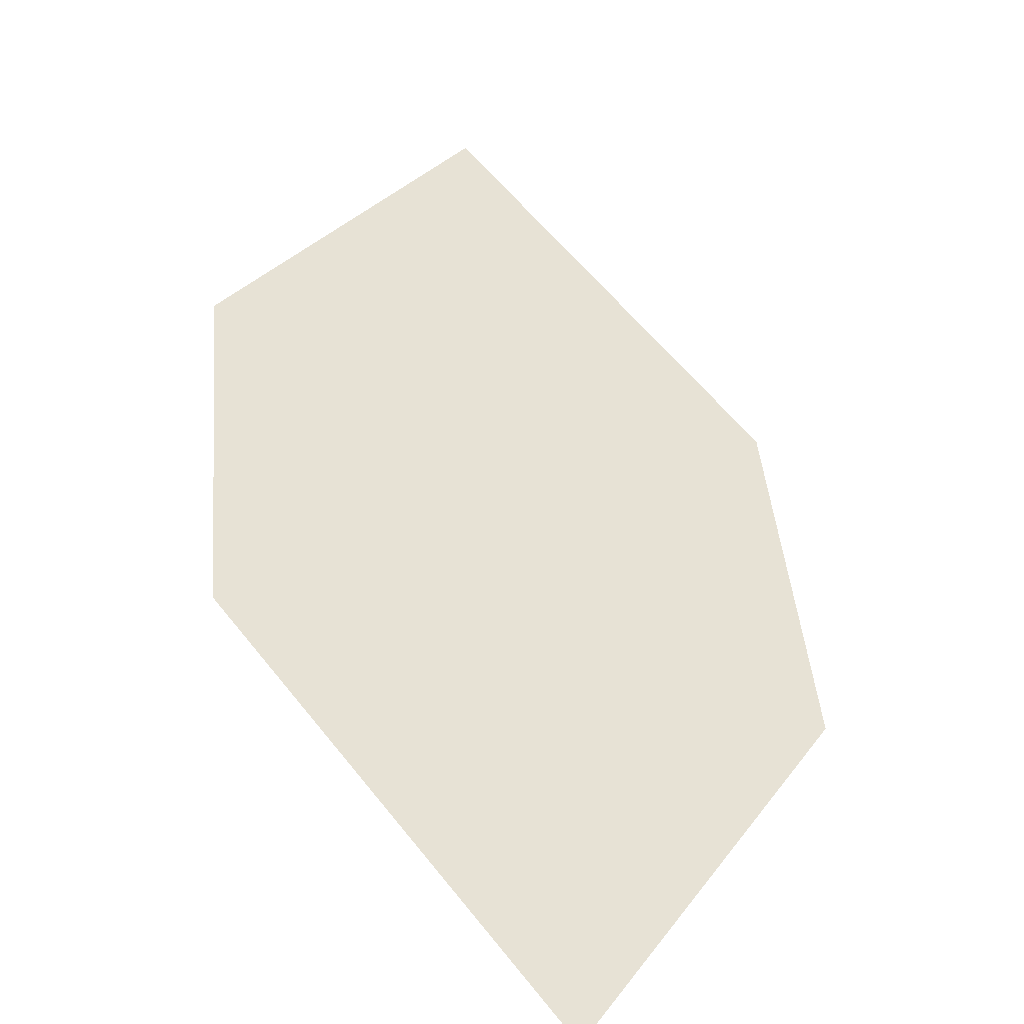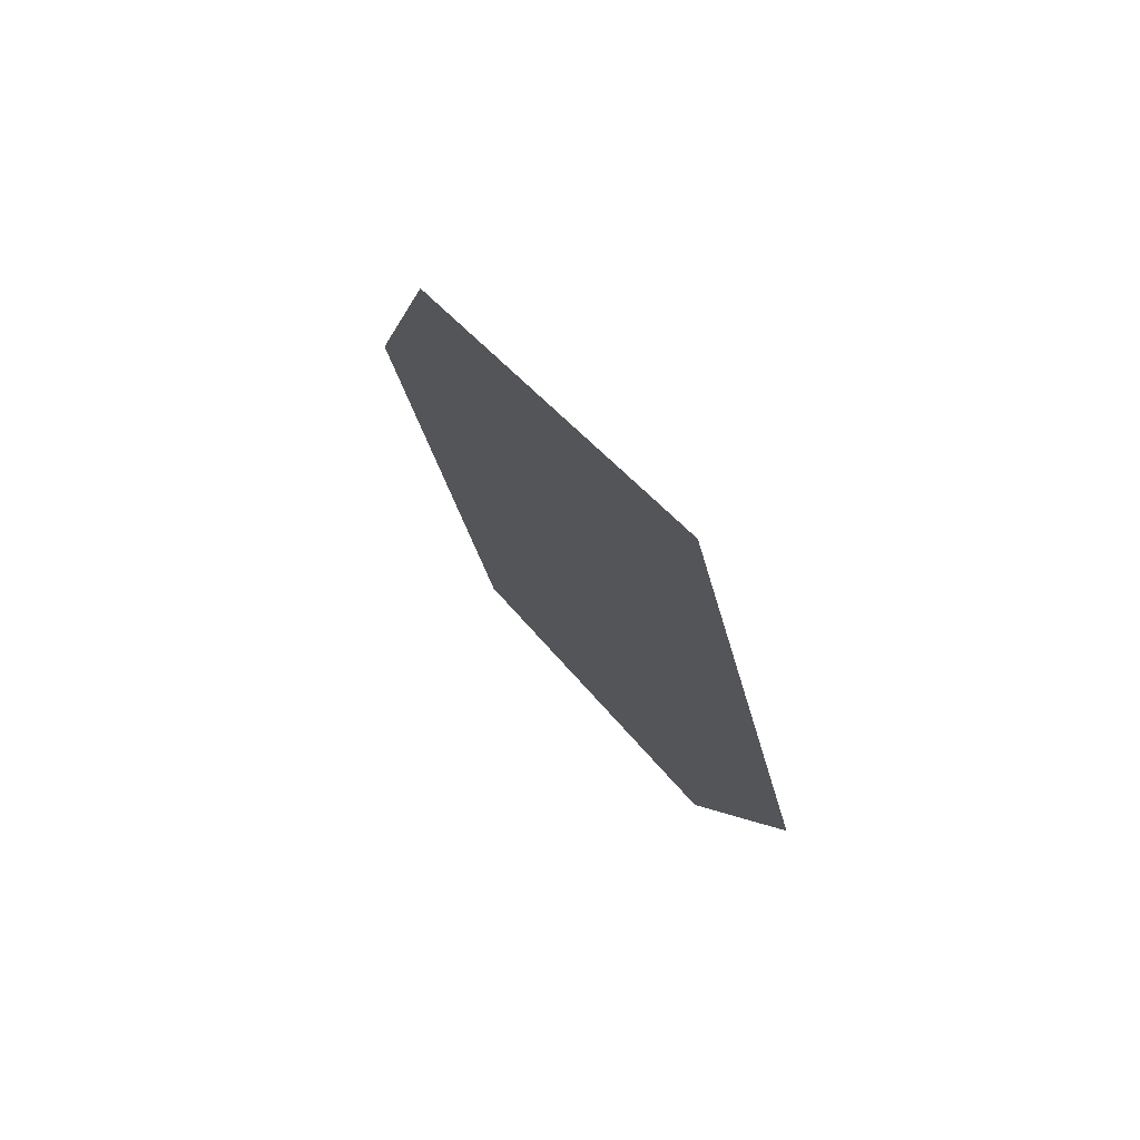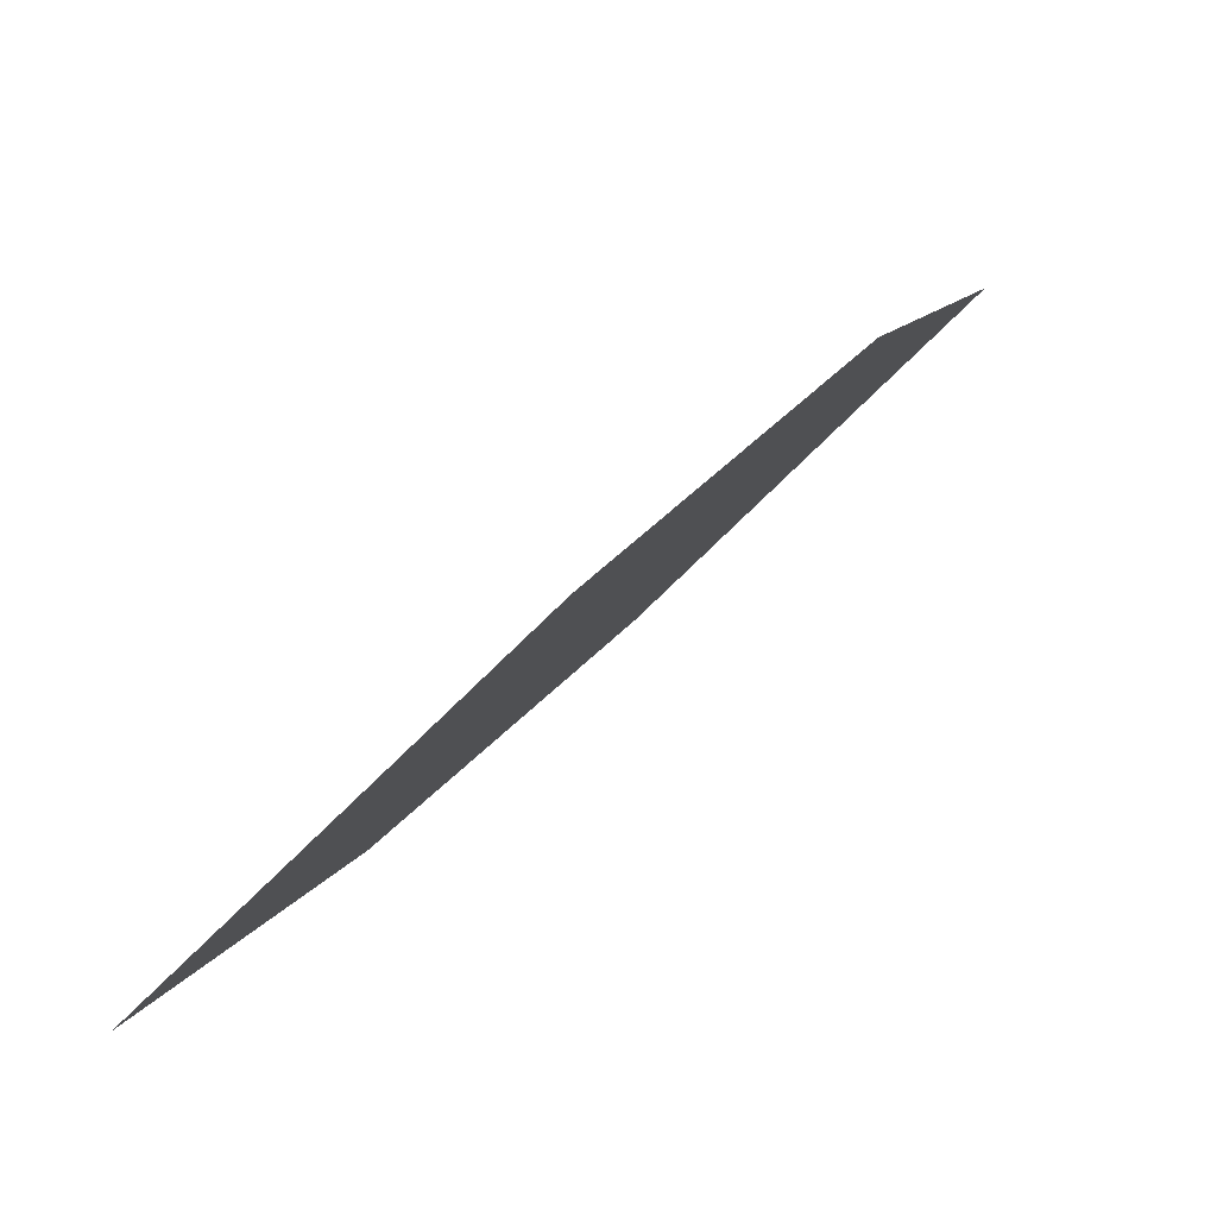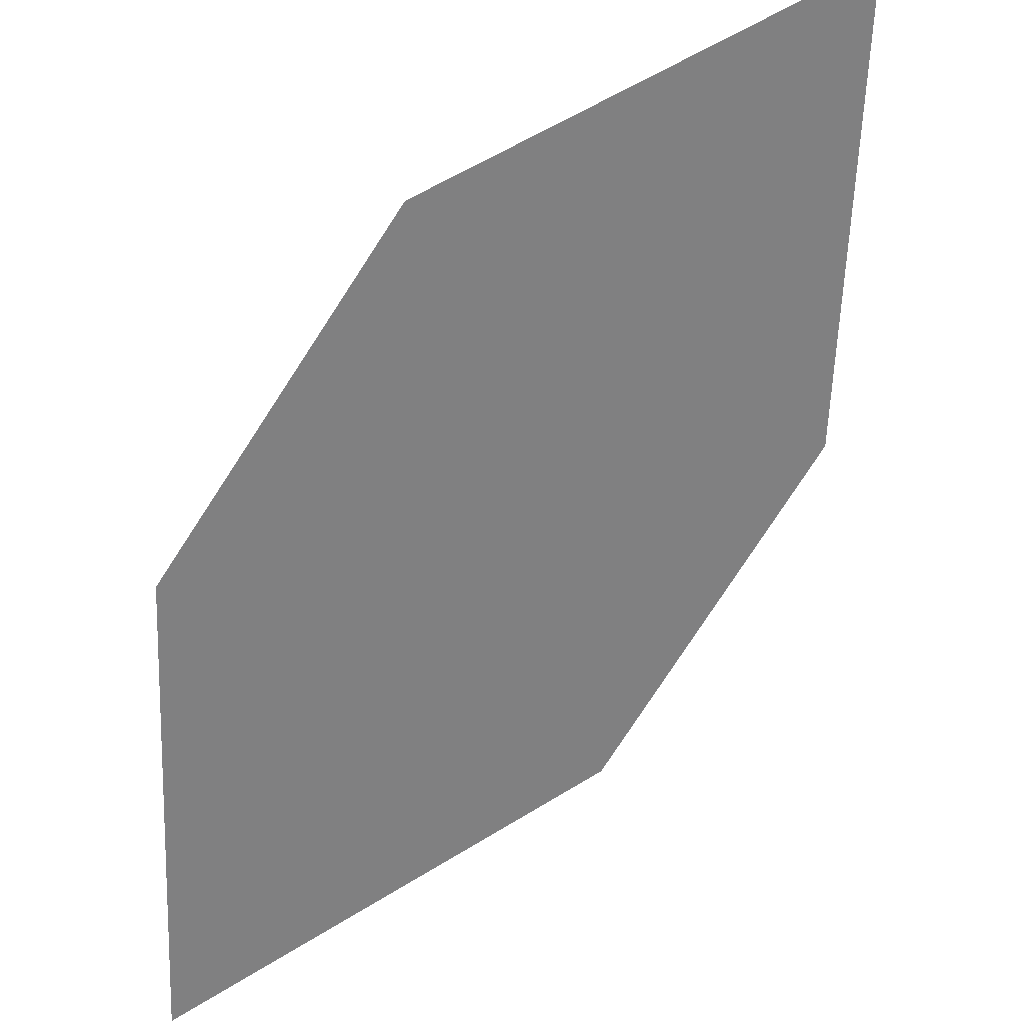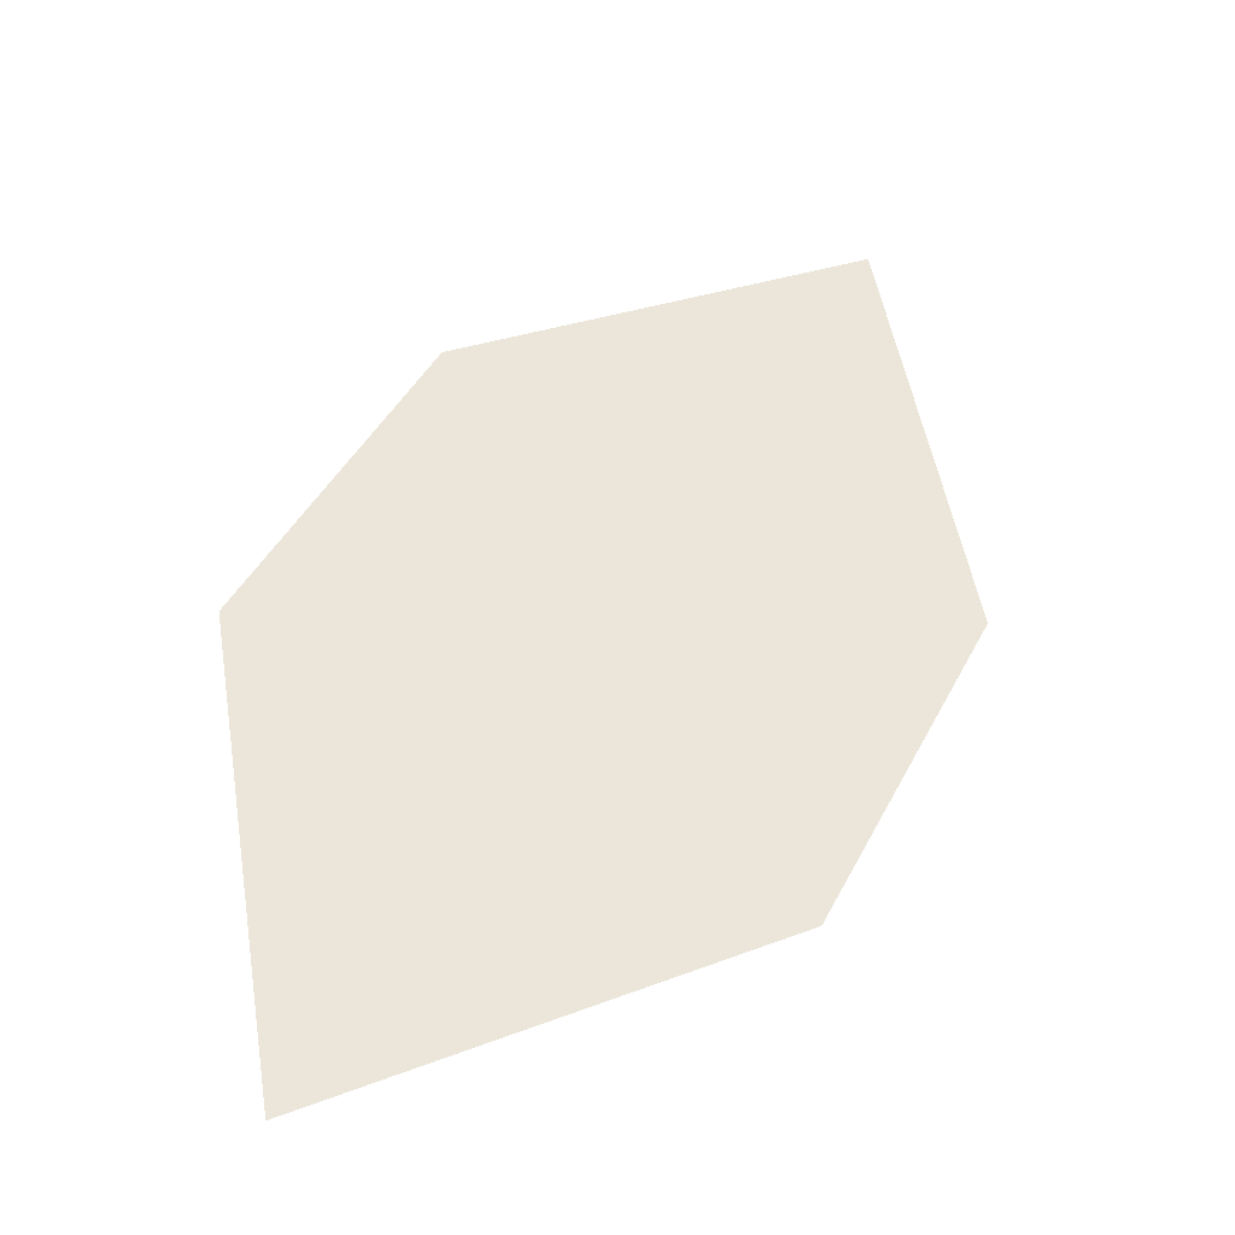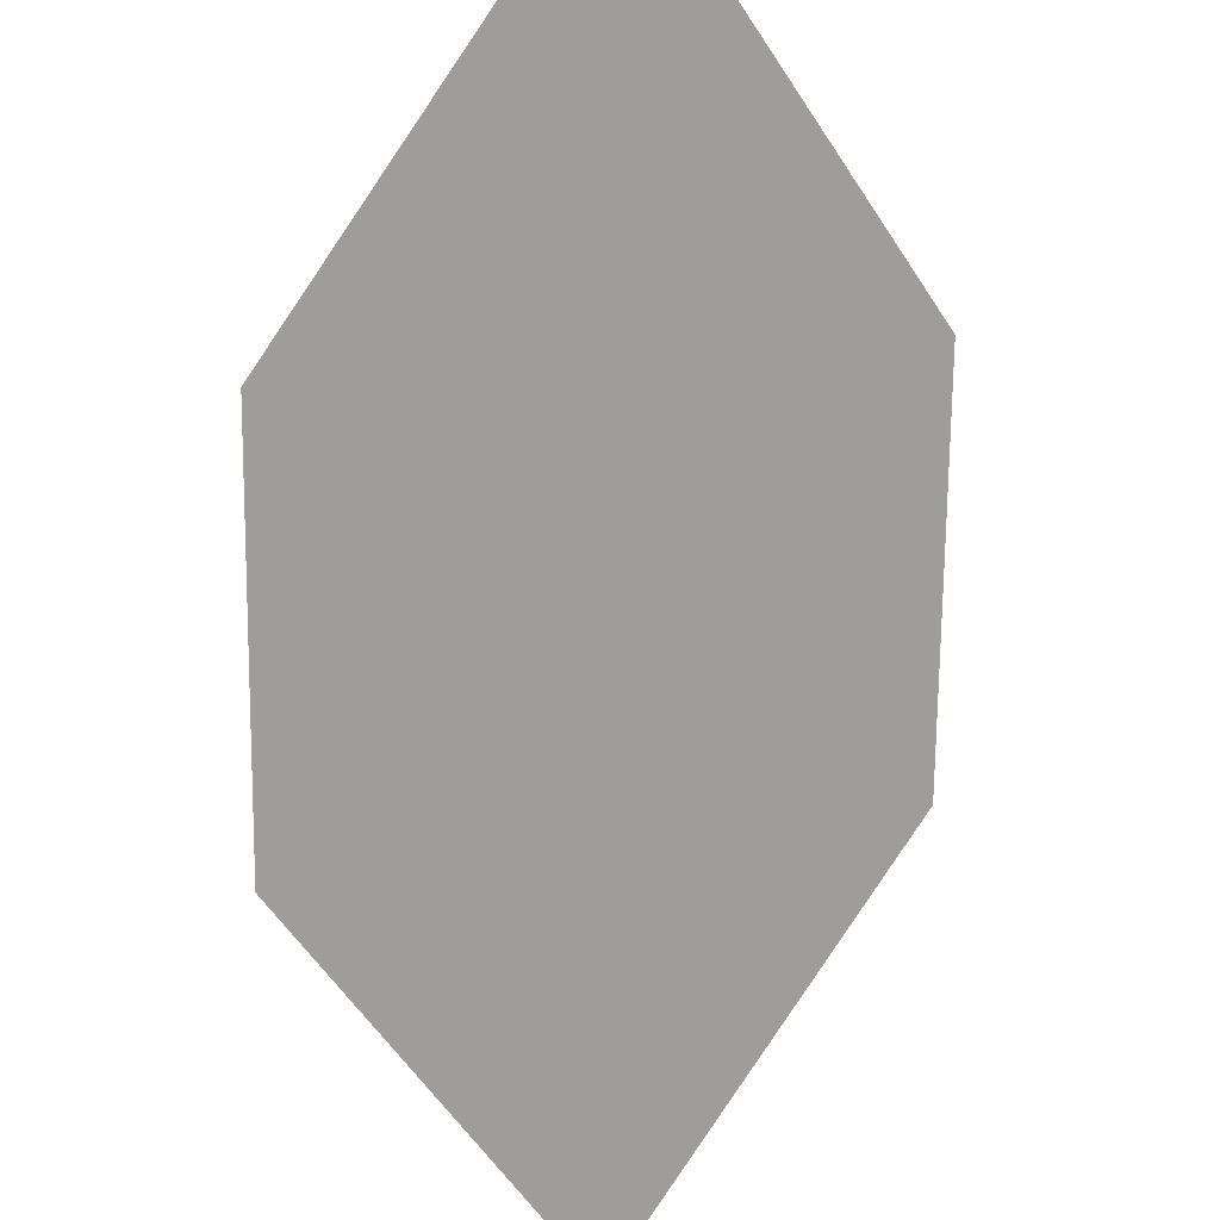
<metadata>
{"format":"obj","ext":"obj","renderer":"f3d","projection":"perspective","resolution":1024,"background":"white","views":[{"elev":21.8,"azim":137.9,"up":"+Z"},{"elev":-51.5,"azim":-71.5,"up":"+Y"},{"elev":-56.7,"azim":45.9,"up":"+Y"},{"elev":-54.4,"azim":-72.7,"up":"+Z"},{"elev":-13.0,"azim":-17.4,"up":"+Y"},{"elev":-51.4,"azim":-37.5,"up":"+Z"}]}
</metadata>
<code>
o leaves.296
v 0.1487 -0.06426 1.907
v 0.09752 -0.1325 1.939
v 0.1496 -0.09732 1.925
v 0.1136 -0.07671 1.911
v 0.09657 -0.09946 1.922
v 0.1326 -0.1201 1.935
f 1 2 6 3
f 1 4 5 2

</code>
